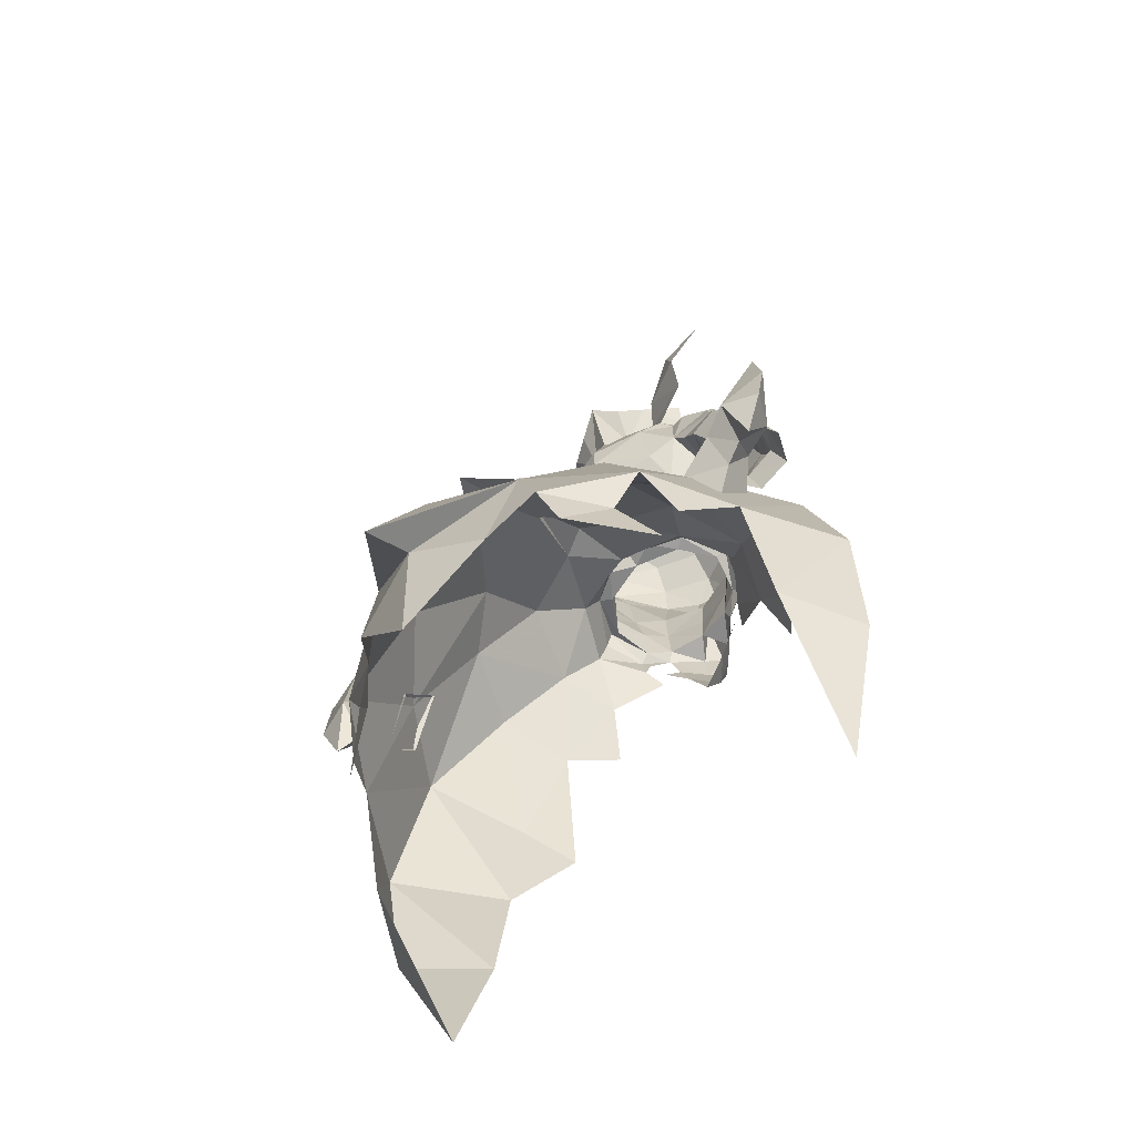
<metadata>
{"format":"obj","ext":"obj","renderer":"f3d","projection":"perspective","resolution":1024,"background":"white","views":[{"elev":-61.4,"azim":-138.4,"up":"+Z"}]}
</metadata>
<code>
g demon_armour_male_104530
v -0.06428 3.744 57.28
v -4.016 2.589 57.2
v -3.982 2.236 59.36
v -0.06428 3.261 59.14
v -6.037 -3.209 62.82
v -5.156 -3.417 59.75
v -3.579 -4.97 59.66
v -3.771 -5.048 63.04
v -4.762 3.481 62.89
v -0.06428 4.349 62.39
v -6.052 -0.5978 57.66
v -5.188 -3.761 56.81
v -6.141 -0.1229 59.64
v -0.06428 -5.912 59.5
v -0.06428 -6.122 62.57
v -0.06428 -5.621 56.7
v -3.251 -4.92 56.41
v -7.567 -0.7573 57.04
v -6.958 -0.7257 58.44
v -5.027 3.19 57.4
v -5.71 4.431 55.13
v -2.476 10.48 52.81
v -0.06428 17.05 47.91
v -8.062 14.87 47.01
v -8.034 8.483 52.05
v -7.443 27.21 29.84
v -10.49 20.57 38.8
v -0.0643 24.61 40.75
v -0.0643 29.79 31.47
v -10.48 1.924 51.21
v -8.05 -0.2022 54.52
v -2.288 4.82 57.23
v -4.016 2.589 57.2
v -0.06428 3.744 57.28
v -16.06 14.75 37.02
v -15.29 22.27 28.16
v -19.53 15.68 26.44
v -3.683 -5.154 55.23
v -3.251 -4.92 56.41
v -5.188 -3.761 56.81
v -6.006 -3.882 55.96
v -20.48 7.918 36.81
v -24.04 8.222 26.01
v -19.92 13.01 16.47
v -23.42 6.844 15.64
v -6.706 0.7163 61.91
v -1.182 -7.678 53.36
v -2.994 -5.711 53.46
v -2.059 -5.691 51.17
v -0.06428 -7.651 50.75
v -8.353 -0.9789 58.05
v -6.534 -2.83 59.38
v -8.184 -1.915 62.02
v -10.13 -0.276 62.89
v -15.03 4.793 45.11
v -12.32 11.21 45.97
v -17.37 0.7477 25.14
v -16.44 0.3856 34.16
v -17.82 1.892 15.52
v -10.87 26.33 20.33
v -15.78 20.61 19.55
v -13.16 22.8 24.07
v -9.774 27.74 23.87
v -12.74 -1.014 43.19
v -8.629 -2.791 49.44
v -0.0643 30.89 22
v -6.278 29.18 18.83
v -0.06428 5.092 58.46
v -0.06428 5.831 55.59
v -2.3 5.393 55.35
v -0.06428 11.68 53.34
v -5.245 6.615 75.12
v -6.578 7.097 73.5
v -10.42 8.922 73.46
v -6.337 8.064 76.66
v -5.509 -3.804 53.77
v -5.244 -4.167 55.04
v -0.06428 -8.597 55.96
v -1.452 -7.578 55.97
v -1.856 -6.887 57.62
v -2.857 -6.017 56.95
v -0.06428 -6.695 59.6
v -3.683 -5.154 55.23
v -6.052 -0.5978 57.66
v -0.06428 -6.695 59.6
v -0.06428 -5.621 56.7
v -1.452 -7.578 55.97
v -0.06428 -8.737 53.29
v -19.04 4.642 5.312
v -0.06428 -5.517 47.42
v -4.015 -5.563 60.12
v -4.199 -4.974 53.41
v -6.006 -3.882 55.96
v -8.365 -0.2022 54.52
v -4.728 -5.291 52.59
v -9.854 -4.911 44.88
v -0.0643 26.5 41.08
v -0.06428 16.93 47.68
v -16.75 19.69 23.53
v -0.06431 35.25 19.18
v -14.2 -3.723 32.11
v -0.0643 30.59 11.08
v -0.06428 16.99 48.9
v -10.77 10.26 76.48
v -14.09 9.986 80.25
v -9.652 9.639 79.46
v -6.269 -3.196 74.77
v -10.13 -1.823 75.49
v -7.538 -1.858 71.59
v -3.793 -4.306 72.5
v -9.56 2.234 54.59
v 3.854 2.236 59.36
v 3.887 2.589 57.2
v 5.908 -3.209 62.82
v 3.643 -5.048 63.04
v 3.45 -4.97 59.66
v 5.028 -3.417 59.75
v 4.633 3.481 62.89
v 5.924 -0.5978 57.66
v 6.012 -0.1229 59.64
v 5.06 -3.761 56.81
v 3.122 -4.92 56.41
v 7.438 -0.7573 57.04
v 5.582 4.431 55.13
v 4.898 3.19 57.4
v 6.829 -0.7257 58.44
v 2.348 10.48 52.81
v 7.905 8.483 52.05
v 7.934 14.87 47.01
v 7.314 27.21 29.84
v 10.36 20.57 38.8
v 10.35 1.924 51.21
v 7.922 -0.2022 54.52
v 2.159 4.82 57.23
v 3.887 2.589 57.2
v 15.93 14.75 37.02
v 19.41 15.68 26.44
v 15.16 22.27 28.16
v 3.554 -5.154 55.23
v 5.877 -3.882 55.96
v 5.06 -3.761 56.81
v 3.122 -4.92 56.41
v 20.35 7.918 36.81
v 23.91 8.222 26.01
v 23.29 6.844 15.64
v 19.79 13.01 16.47
v 6.578 0.7163 61.91
v 1.053 -7.678 53.36
v 1.93 -5.691 51.17
v 2.866 -5.711 53.46
v 8.224 -0.9789 58.05
v 9.997 -0.276 62.89
v 8.055 -1.915 62.02
v 6.405 -2.83 59.38
v 12.2 11.21 45.97
v 14.91 4.793 45.11
v 16.32 0.3856 34.16
v 17.25 0.7477 25.14
v 17.69 1.892 15.52
v 10.74 23.88 20.33
v 9.646 25.29 23.87
v 13.03 22.8 24.07
v 15.65 20.61 19.55
v 8.501 -2.791 49.44
v 12.61 -1.014 43.19
v 6.149 29.18 18.83
v 2.171 5.393 55.35
v 5.117 6.615 75.12
v 6.208 8.064 76.66
v 10.29 8.922 73.46
v 6.45 7.097 73.5
v 5.381 -3.804 53.77
v 5.116 -4.167 55.04
v 1.324 -7.578 55.97
v 2.728 -6.017 56.95
v 1.727 -6.887 57.62
v 3.554 -5.154 55.23
v 5.924 -0.5978 57.66
v 1.324 -7.578 55.97
v 18.91 4.642 5.312
v 3.887 -5.563 60.12
v 4.07 -4.974 53.41
v 5.877 -3.882 55.96
v 8.236 -0.2022 54.52
v 4.599 -5.291 52.59
v 9.725 -4.911 44.88
v -0.06428 16.93 47.68
v 16.62 19.69 23.53
v 14.07 -3.723 32.11
v 10.64 10.26 76.48
v 9.523 9.639 79.46
v 13.97 9.986 80.25
v 6.14 -3.196 74.77
v 7.409 -1.858 71.59
v 9.999 -1.823 75.49
v 3.664 -4.306 72.5
v 9.431 2.234 54.59
f 1 2 3
f 3 4 1
f 5 6 7
f 7 8 5
f 4 3 9
f 9 10 4
f 11 12 6
f 6 13 11
f 7 14 15
f 15 8 7
f 16 14 7
f 7 17 16
f 11 13 3
f 3 2 11
f 18 19 20
f 20 21 18
f 22 23 24
f 24 25 22
f 26 27 28
f 28 29 26
f 30 31 21
f 21 25 30
f 32 20 33
f 33 34 32
f 35 27 36
f 36 37 35
f 6 12 17
f 17 7 6
f 38 39 40
f 40 41 38
f 42 35 37
f 37 43 42
f 43 37 44
f 44 45 43
f 9 3 13
f 13 46 9
f 47 48 49
f 49 50 47
f 13 6 5
f 5 46 13
f 51 52 53
f 53 54 51
f 42 55 56
f 56 35 42
f 35 56 24
f 24 27 35
f 42 43 57
f 57 58 42
f 43 45 59
f 59 57 43
f 60 61 62
f 62 63 60
f 30 55 64
f 64 65 30
f 55 42 58
f 58 64 55
f 26 66 67
f 67 63 26
f 56 55 30
f 30 25 56
f 32 68 69
f 69 70 32
f 70 21 20
f 20 32 70
f 22 70 69
f 69 71 22
f 72 73 74
f 74 75 72
f 76 77 41
f 41 31 76
f 25 24 56
f 76 31 65
f 47 78 79
f 79 80 81
f 41 19 18
f 79 78 82
f 47 83 48
f 19 84 20
f 41 40 19
f 85 86 87
f 87 86 39
f 47 50 88
f 20 84 33
f 59 45 89
f 50 49 90
f 47 88 78
f 81 80 91
f 48 92 49
f 93 51 94
f 76 65 95
f 41 77 38
f 31 41 18
f 65 64 96
f 24 23 97
f 24 97 98
f 24 28 27
f 44 89 45
f 37 36 99
f 62 36 63
f 27 26 36
f 100 26 29
f 64 58 101
f 58 57 101
f 66 102 67
f 26 100 66
f 63 36 26
f 68 32 34
f 22 71 103
f 21 22 25
f 22 103 23
f 21 31 18
f 104 105 106
f 75 74 104
f 104 106 75
f 79 81 83
f 39 38 87
f 47 79 83
f 107 108 109
f 109 110 107
f 40 84 19
f 93 52 51
f 94 51 111
f 21 70 22
f 31 30 65
f 24 98 28
f 1 4 112
f 112 113 1
f 114 115 116
f 116 117 114
f 4 10 118
f 118 112 4
f 119 120 117
f 117 121 119
f 116 115 15
f 15 14 116
f 16 122 116
f 116 14 16
f 119 113 112
f 112 120 119
f 123 124 125
f 125 126 123
f 127 128 129
f 129 23 127
f 130 29 28
f 28 131 130
f 132 128 124
f 124 133 132
f 134 34 135
f 135 125 134
f 136 137 138
f 138 131 136
f 117 116 122
f 122 121 117
f 139 140 141
f 141 142 139
f 143 144 137
f 137 136 143
f 144 145 146
f 146 137 144
f 118 147 120
f 120 112 118
f 148 50 149
f 149 150 148
f 120 147 114
f 114 117 120
f 151 152 153
f 153 154 151
f 143 136 155
f 155 156 143
f 136 131 129
f 129 155 136
f 143 157 158
f 158 144 143
f 144 158 159
f 159 145 144
f 160 161 162
f 162 163 160
f 132 164 165
f 165 156 132
f 156 165 157
f 157 143 156
f 130 161 166
f 166 66 130
f 155 128 132
f 132 156 155
f 134 167 69
f 69 68 134
f 167 134 125
f 125 124 167
f 127 71 69
f 69 167 127
f 168 169 170
f 170 171 168
f 172 133 140
f 140 173 172
f 128 155 129
f 172 164 133
f 148 174 78
f 174 175 176
f 140 123 126
f 174 82 78
f 148 150 177
f 126 125 178
f 140 126 141
f 85 179 86
f 179 142 86
f 148 88 50
f 125 135 178
f 159 180 145
f 50 90 149
f 148 78 88
f 175 181 176
f 150 149 182
f 183 184 151
f 172 185 164
f 140 139 173
f 133 123 140
f 164 186 165
f 129 97 23
f 129 187 97
f 129 131 28
f 146 145 180
f 137 188 138
f 162 161 138
f 131 138 130
f 100 29 130
f 165 189 157
f 157 189 158
f 66 166 102
f 130 66 100
f 161 130 138
f 68 34 134
f 127 103 71
f 124 128 127
f 127 23 103
f 124 123 133
f 190 191 192
f 169 190 170
f 190 169 191
f 174 177 175
f 142 179 139
f 148 177 174
f 193 194 195
f 194 193 196
f 141 126 178
f 183 151 154
f 184 197 151
f 124 127 167
f 133 164 132
f 129 28 187
g demon_armour_male_104530
v -8.129 2.6 74.49
v -9.947 2.627 74.11
v -9.752 0.2763 72.95
v -7.993 -0.01052 73.59
v -9.947 2.627 74.11
v -8.129 2.6 74.49
v -7.738 4.876 74.43
v -9.441 4.914 73.84
v -7.449 6.473 72.48
v -8.851 6.674 72.38
v -9.576 -0.6468 71.2
v -7.538 -1.858 71.59
v -12.92 1.519 67.88
v -12.69 0.981 69.85
v -13.57 3.587 70.53
v -13.92 4.025 68.19
v -11.59 0.5809 72.03
v -12.2 2.956 72.94
v -11.4 5.17 72.87
v -11.45 6.315 70.67
v -9.947 2.627 74.11
v -9.441 4.914 73.84
v -9.752 0.2763 72.95
v -10.6 7.674 64.51
v -10.19 4.229 63.33
v -11.74 4.63 60.27
v -12.28 7.301 61.19
v -14.64 7.691 62.33
v -12.89 7.58 60.02
v -15.45 7.917 61.18
v -8.769 2.809 66.91
v -10.18 0.8645 67.28
v -11.31 1.508 63.61
v -12.66 4.36 56.36
v -12.77 2.813 60.16
v -13.65 2.252 57.29
v -15.67 3.028 61.24
v -16.72 2.315 58.64
v -12.48 2.419 60.97
v -9.006 6.782 67.35
v -13.98 7.468 56.83
v -16.81 7.718 58.11
v -13.85 1.692 64.86
v -15.04 2.364 62.14
v -5.931 0.1982 75.01
v -6.5 2.872 75.69
v -9.97 -0.3385 69.07
v -9.576 -0.6468 71.2
v -6.578 7.097 73.5
v -5.245 6.615 75.12
v -2.648 7.676 75.11
v -4.821 8.249 72.12
v -16.83 5.097 61.54
v -17.87 4.87 58.87
v -13.19 7.838 65.7
v -15.96 5.156 62.84
v -14.65 4.505 65.77
v -4.212 -5.902 70.28
v -3.793 -4.306 72.5
v -7.538 -1.858 71.59
v -7.953 -2.707 69.41
v -4.898 -1.966 73.74
v -5.825 5.158 65.72
v -5.079 7.257 67.98
v -0.06431 8.123 66.7
v -0.06428 4.349 62.39
v -6.5 2.872 75.69
v -4.748 2.936 76.86
v -2.079 6.552 76.39
v -2.822 2.922 81.92
v -1.903 4.066 82.26
v -1.495 3.558 80.49
v -2.428 2.189 80.01
v -0.0643 4.565 82.57
v -0.0643 4.333 80.7
v -1.593 5.229 77.86
v -3.168 2.574 77.72
v -1.844 0.5733 76.71
v -0.06427 -0.5553 75.38
v -0.06428 -0.8352 77.66
v -2.184 0.3016 78.83
v -0.0643 6.171 78.19
v -0.0643 6.171 78.19
v -0.06431 9.509 81.87
v -2.34 8.267 80.39
v -1.593 5.229 77.86
v -3.073 0.2459 76.34
v -1.206 -1.312 75.2
v -1.844 0.5733 76.71
v -2.965 -0.3571 76.68
v -1.206 -1.312 75.2
v -0.06427 -0.5553 75.38
v -0.06426 -5.735 72.57
v -0.06427 -2.073 74.44
v -4.97 1.219 77.44
v -4.748 2.936 76.86
v -2.965 -0.3571 76.68
v -4.475 6.889 79.95
v -6.49 3.552 79.6
v -2.34 8.267 80.39
v -0.06431 9.509 81.87
v -0.0643 7.812 76.57
v -4.409 -6.343 67.6
v -1.699 -7.965 67.49
v -1.323 -7.092 70.25
v -0.06425 -7.63 70.2
v -0.06425 -8.532 67.52
v -6.884 -3.429 67.65
v -6.037 -3.209 62.82
v -3.771 -5.048 63.04
v -0.06425 -8.075 66.85
v -1.905 -7.458 65.27
v -0.06428 -6.122 62.57
v -3.168 2.574 77.72
v -4.97 1.219 77.44
v -7.694 6.721 69.26
v -19.97 14.04 37.13
v -18.54 14.89 38.93
v -20.42 15.58 40.41
v -22.54 14.73 37.92
v -18.11 12.22 35.12
v -16.84 14.19 38.22
v -18.47 17.34 37.52
v -20.87 18.45 38.32
v -15.11 16.54 35.76
v -7.593 0.9042 63.38
v -6.706 0.7163 61.91
v -11.99 6.703 68.56
v -8.773 -0.02225 67.91
v -8.769 2.809 66.91
v -8.851 6.674 72.38
v -7.694 6.721 69.26
v -9.97 -0.3385 69.07
v -8.773 -0.02225 67.91
v -0.06431 9.461 72.02
v -0.06431 9.335 69.84
v -4.762 3.481 62.89
v -0.06431 8.343 75.04
v -2.572 0.9811 80.38
v -3.065 1.637 81.78
v -6.917 4.198 81.16
v -6.49 3.552 79.6
v -4.3 4.771 78.65
v -0.06427 -2.073 74.44
v -22.91 15.88 48.26
v -21.64 15.88 42.82
v -24.25 16.89 42.41
v -20.7 16.26 35.34
v -23.97 17.58 37.43
v -22.27 17.16 33.57
v -19.02 15.58 34.5
v -15.2 13.31 39.46
v -17.91 15.41 31.35
v -6.214 2.41 78.43
v -4.475 6.889 79.95
v -6.214 2.41 78.43
v -6.917 4.198 81.16
v -6.49 3.552 79.6
v 8 2.6 74.49
v 7.865 -0.01048 73.59
v 9.623 0.2763 72.95
v 9.818 2.627 74.11
v 9.818 2.627 74.11
v 9.744 4.731 73.76
v 7.61 4.876 74.43
v 8 2.6 74.49
v 9.173 6.234 72.02
v 7.32 6.473 72.48
v 7.409 -1.858 71.59
v 9.447 -0.6468 71.2
v 12.79 1.519 67.88
v 13.8 4.025 68.19
v 13.44 3.587 70.53
v 12.57 0.981 69.85
v 12.07 2.956 72.94
v 11.46 0.581 72.03
v 11.32 6.315 70.67
v 11.27 5.17 72.87
v 9.744 4.731 73.76
v 9.818 2.627 74.11
v 9.623 0.2763 72.95
v 10.48 7.674 64.51
v 12.16 7.301 61.19
v 11.61 4.63 60.27
v 10.06 4.229 63.33
v 14.51 7.691 62.33
v 15.32 7.917 61.18
v 12.76 7.58 60.02
v 8.64 2.809 66.91
v 11.18 1.508 63.61
v 10.05 0.8646 67.28
v 12.53 4.36 56.36
v 13.53 2.252 57.29
v 12.64 2.813 60.16
v 16.59 2.315 58.64
v 15.54 3.028 61.24
v 12.35 2.419 60.97
v 8.877 6.782 67.35
v 16.68 7.718 58.11
v 13.85 7.468 56.83
v 13.73 1.692 64.86
v 14.92 2.364 62.14
v 6.372 2.872 75.69
v 5.803 0.1982 75.01
v 9.842 -0.3385 69.07
v 9.447 -0.6468 71.2
v 6.45 7.097 73.5
v 4.692 8.249 72.12
v 2.52 7.676 75.11
v 5.132 6.567 75.28
v 16.7 5.097 61.54
v 17.74 4.87 58.87
v 13.06 7.838 65.7
v 15.83 5.156 62.84
v 14.53 4.505 65.77
v 4.084 -5.902 70.28
v 7.824 -2.707 69.41
v 7.409 -1.858 71.59
v 3.664 -4.306 72.5
v 4.769 -1.966 73.74
v 5.696 5.159 65.72
v 4.95 7.257 67.98
v 1.95 6.552 76.39
v 4.62 2.936 76.86
v 6.372 2.872 75.69
v 2.693 2.922 81.92
v 2.3 2.189 80.01
v 1.366 3.558 80.49
v 1.775 4.066 82.26
v 3.04 2.574 77.72
v 1.464 5.229 77.86
v 1.716 0.5733 76.71
v 2.056 0.3016 78.83
v 1.464 5.229 77.86
v 2.211 8.267 80.39
v 2.944 0.2459 76.34
v 1.078 -1.312 75.2
v 1.716 0.5733 76.71
v 1.078 -1.312 75.2
v 2.837 -0.3571 76.68
v 4.841 1.219 77.44
v 2.837 -0.3571 76.68
v 4.62 2.936 76.86
v 4.347 6.889 79.95
v 6.362 3.552 79.6
v 2.211 8.267 80.39
v 1.194 -7.092 70.25
v 1.57 -7.965 67.49
v 4.281 -6.343 67.6
v 6.756 -3.429 67.65
v 3.643 -5.048 63.04
v 5.908 -3.209 62.82
v 1.776 -7.458 65.27
v 3.04 2.574 77.72
v 4.841 1.219 77.44
v 7.566 6.721 69.26
v 19.84 14.04 37.13
v 22.41 14.73 37.92
v 20.29 15.59 40.41
v 18.41 14.89 38.93
v 17.98 12.22 35.12
v 16.71 14.19 38.22
v 18.34 17.34 37.52
v 20.74 18.45 38.32
v 14.98 16.54 35.76
v 6.578 0.7163 61.91
v 7.464 0.9042 63.38
v 11.87 6.703 68.56
v 8.644 -0.02221 67.91
v 8.64 2.809 66.91
v 9.173 6.234 72.02
v 7.566 6.721 69.26
v 9.842 -0.3385 69.07
v 8.644 -0.02221 67.91
v 4.633 3.481 62.89
v 2.443 0.9811 80.38
v 2.936 1.637 81.78
v 6.788 4.198 81.16
v 4.172 4.771 78.65
v 6.362 3.552 79.6
v 22.78 15.88 48.26
v 21.51 15.88 42.82
v 24.12 16.89 42.41
v 20.57 16.26 35.34
v 23.84 17.58 37.43
v 22.14 17.16 33.57
v 18.9 15.58 34.5
v 15.07 13.31 39.46
v 17.78 15.41 31.35
v 6.085 2.41 78.43
v 4.347 6.889 79.95
v 6.085 2.41 78.43
v 6.788 4.198 81.16
v 6.362 3.552 79.6
f 198 199 200
f 200 201 198
f 202 203 204
f 204 205 202
f 205 204 206
f 206 207 205
f 200 208 209
f 209 201 200
f 210 211 212
f 212 213 210
f 211 214 215
f 215 212 211
f 212 215 216
f 216 217 212
f 216 215 218
f 218 219 216
f 218 215 214
f 214 220 218
f 221 222 223
f 223 224 221
f 225 224 226
f 226 227 225
f 228 229 230
f 230 222 228
f 231 223 232
f 232 233 231
f 232 234 235
f 235 233 232
f 236 223 222
f 222 230 236
f 228 222 221
f 221 237 228
f 226 238 239
f 239 227 226
f 240 241 236
f 236 230 240
f 198 201 242
f 242 243 198
f 229 244 211
f 211 210 229
f 245 214 211
f 211 244 245
f 246 247 248
f 248 249 246
f 232 236 241
f 241 234 232
f 250 251 235
f 235 234 250
f 251 250 227
f 227 239 251
f 231 238 226
f 226 223 231
f 225 252 221
f 221 224 225
f 253 241 240
f 240 254 253
f 255 256 257
f 257 258 255
f 201 209 259
f 259 242 201
f 260 261 262
f 262 263 260
f 247 264 265
f 265 266 247
f 267 268 269
f 269 270 267
f 271 272 269
f 269 268 271
f 270 269 273
f 273 274 270
f 275 276 277
f 277 278 275
f 273 269 272
f 272 279 273
f 280 281 282
f 282 283 280
f 284 242 259
f 259 285 284
f 286 287 288
f 288 289 286
f 290 291 285
f 285 256 290
f 292 293 284
f 284 294 292
f 295 266 265
f 265 296 295
f 293 243 242
f 242 284 293
f 266 297 298
f 298 299 266
f 255 300 301
f 301 302 255
f 303 302 301
f 301 304 303
f 305 306 307
f 307 300 305
f 308 301 309
f 309 310 308
f 311 312 287
f 287 286 311
f 313 206 249
f 249 261 313
f 314 315 316
f 316 317 314
f 318 319 315
f 315 314 318
f 320 321 316
f 316 315 320
f 322 320 315
f 315 319 322
f 306 323 324
f 240 210 254
f 213 325 254
f 230 229 240
f 306 326 323
f 237 252 325
f 313 261 260
f 247 246 204
f 304 301 308
f 247 204 264
f 207 206 313
f 313 323 327
f 256 259 209
f 213 212 217
f 328 329 217
f 216 219 328
f 258 208 330
f 245 220 214
f 257 208 258
f 206 246 249
f 234 241 253
f 223 226 224
f 253 225 227
f 236 232 223
f 234 253 250
f 250 253 227
f 217 329 325
f 216 328 217
f 228 237 329
f 213 217 325
f 323 326 327
f 229 228 331
f 244 229 331
f 253 252 225
f 254 252 253
f 249 248 332
f 306 305 326
f 262 261 333
f 323 334 324
f 325 329 237
f 330 326 258
f 255 302 256
f 248 335 332
f 204 203 264
f 248 266 335
f 278 336 270
f 337 270 336
f 267 270 337
f 275 278 270
f 275 270 274
f 266 248 247
f 299 335 266
f 256 285 259
f 338 339 340
f 282 340 283
f 284 285 294
f 289 288 341
f 326 305 258
f 305 300 258
f 290 302 303
f 307 310 309
f 300 309 301
f 256 302 290
f 266 295 297
f 313 260 323
f 260 263 334
f 323 260 334
f 204 246 206
f 342 317 343
f 342 344 317
f 345 314 317
f 346 347 317
f 317 344 346
f 317 347 345
f 317 316 343
f 348 318 314
f 318 349 319
f 314 345 348
f 348 350 318
f 292 351 293
f 338 340 352
f 311 283 340
f 340 353 311
f 295 296 354
f 307 309 300
f 351 355 293
f 353 312 311
f 282 352 340
f 300 255 258
f 339 353 340
f 229 210 240
f 210 213 254
f 325 252 254
f 237 221 252
f 249 332 333
f 261 249 333
f 342 343 321
f 342 321 344
f 345 321 320
f 346 321 347
f 321 346 344
f 321 345 347
f 321 343 316
f 348 320 322
f 322 319 349
f 320 348 345
f 348 322 350
f 356 357 358
f 358 359 356
f 360 361 362
f 362 363 360
f 361 364 365
f 365 362 361
f 358 357 366
f 366 367 358
f 368 369 370
f 370 371 368
f 371 370 372
f 372 373 371
f 370 374 375
f 375 372 370
f 375 376 377
f 377 372 375
f 377 378 373
f 373 372 377
f 379 380 381
f 381 382 379
f 383 384 385
f 385 380 383
f 386 382 387
f 387 388 386
f 389 390 391
f 391 381 389
f 391 390 392
f 392 393 391
f 394 387 382
f 382 381 394
f 386 395 379
f 379 382 386
f 385 384 396
f 396 397 385
f 398 387 394
f 394 399 398
f 356 400 401
f 401 357 356
f 388 368 371
f 371 402 388
f 403 402 371
f 371 373 403
f 404 405 406
f 406 407 404
f 391 393 399
f 399 394 391
f 408 393 392
f 392 409 408
f 409 396 384
f 384 408 409
f 389 381 385
f 385 397 389
f 383 380 379
f 379 410 383
f 411 412 398
f 398 399 411
f 413 414 415
f 415 416 413
f 357 401 417
f 417 366 357
f 418 263 262
f 262 419 418
f 407 420 421
f 421 422 407
f 423 424 425
f 425 426 423
f 271 426 425
f 425 272 271
f 424 427 428
f 428 425 424
f 429 430 277
f 277 276 429
f 428 279 272
f 272 425 428
f 280 431 432
f 432 281 280
f 433 434 417
f 417 401 433
f 435 289 436
f 436 437 435
f 290 416 434
f 434 291 290
f 438 439 433
f 433 440 438
f 441 442 421
f 421 420 441
f 440 433 401
f 401 400 440
f 420 299 298
f 298 443 420
f 413 444 445
f 445 446 413
f 303 304 445
f 445 444 303
f 447 446 448
f 448 449 447
f 308 310 450
f 450 445 308
f 451 435 437
f 437 452 451
f 453 419 405
f 405 365 453
f 454 455 456
f 456 457 454
f 458 454 457
f 457 459 458
f 460 457 456
f 456 461 460
f 462 459 457
f 457 460 462
f 449 463 464
f 398 412 368
f 369 412 465
f 387 398 388
f 449 464 466
f 395 465 410
f 453 418 419
f 407 362 404
f 304 308 445
f 407 422 362
f 364 453 365
f 453 467 464
f 416 366 417
f 369 374 370
f 468 374 469
f 375 468 376
f 414 470 367
f 403 373 378
f 415 414 367
f 365 405 404
f 393 411 399
f 381 380 385
f 411 384 383
f 394 381 391
f 393 408 411
f 408 384 411
f 374 465 469
f 375 374 468
f 386 469 395
f 369 465 374
f 464 467 466
f 388 471 386
f 402 471 388
f 411 383 410
f 412 411 410
f 405 332 406
f 449 466 447
f 262 333 419
f 464 463 472
f 465 395 469
f 470 414 466
f 413 416 444
f 406 332 335
f 362 422 363
f 406 335 420
f 430 424 473
f 474 473 424
f 423 474 424
f 429 424 430
f 429 427 424
f 420 407 406
f 299 420 335
f 416 417 434
f 475 476 477
f 432 431 476
f 433 439 434
f 289 341 436
f 466 414 447
f 447 414 446
f 290 303 444
f 448 450 310
f 446 445 450
f 416 290 444
f 420 443 441
f 453 464 418
f 418 472 263
f 464 472 418
f 362 365 404
f 478 479 455
f 478 455 480
f 481 455 454
f 482 455 483
f 455 482 480
f 455 481 483
f 455 479 456
f 484 454 458
f 458 459 485
f 454 484 481
f 484 458 486
f 438 440 487
f 475 488 476
f 451 476 431
f 476 451 489
f 441 490 442
f 448 446 450
f 487 440 491
f 489 451 452
f 432 476 488
f 446 414 413
f 477 476 489
f 388 398 368
f 368 412 369
f 465 412 410
f 395 410 379
f 405 333 332
f 419 333 405
f 478 461 479
f 478 480 461
f 481 460 461
f 482 483 461
f 461 480 482
f 461 483 481
f 461 456 479
f 484 462 460
f 462 485 459
f 460 481 484
f 484 486 462

</code>
